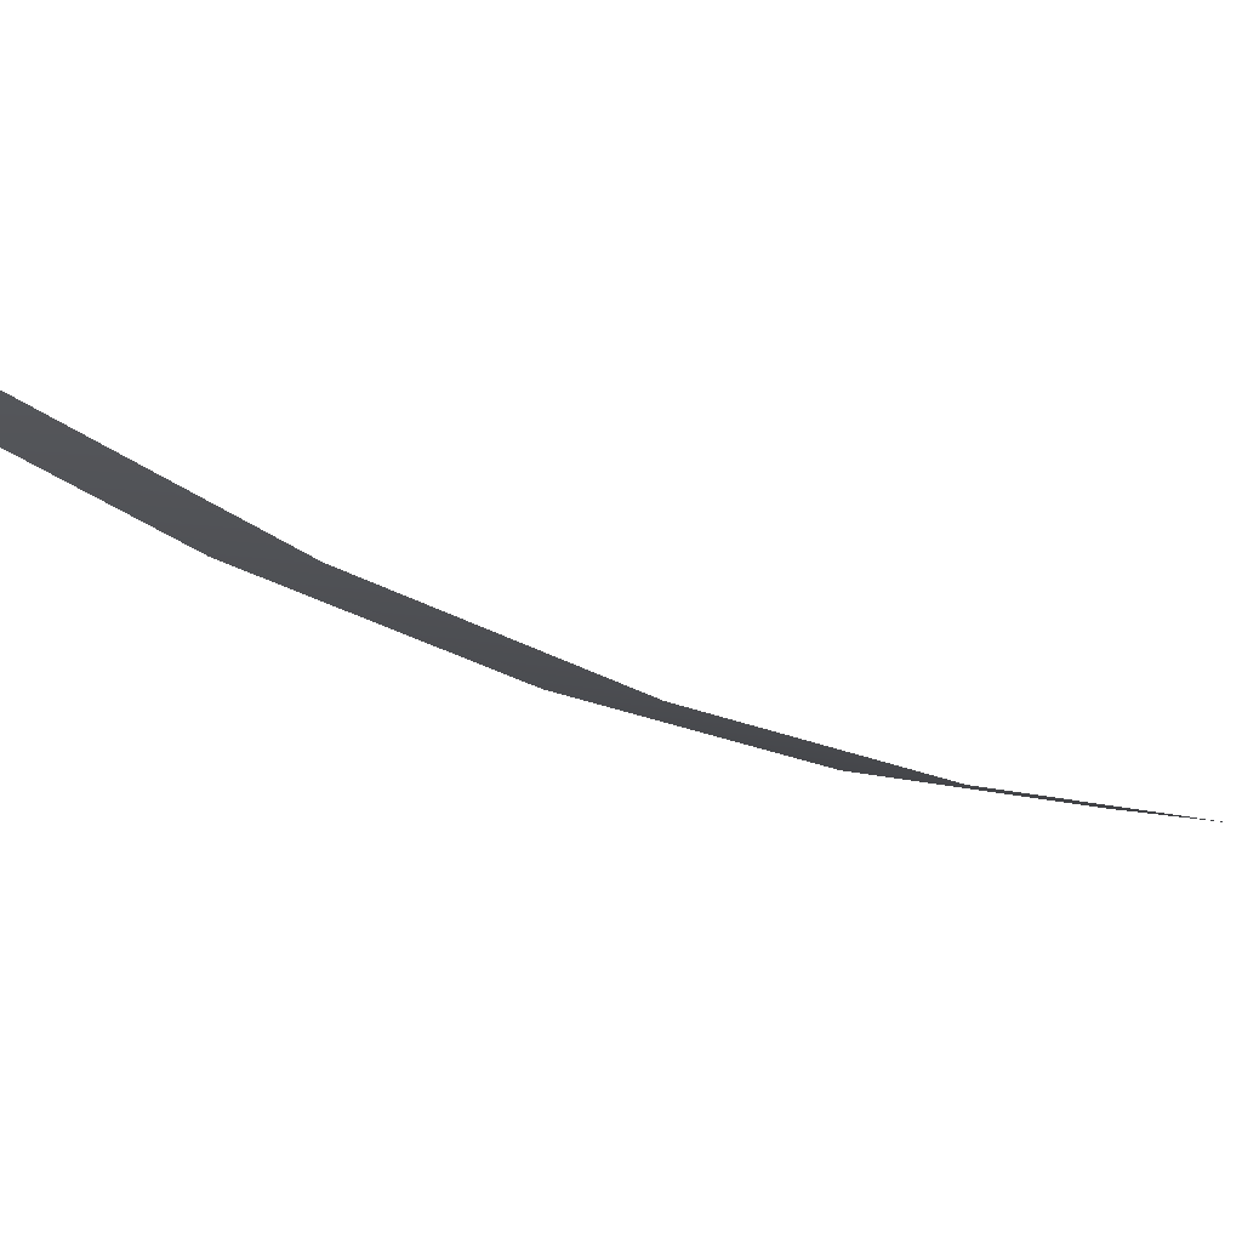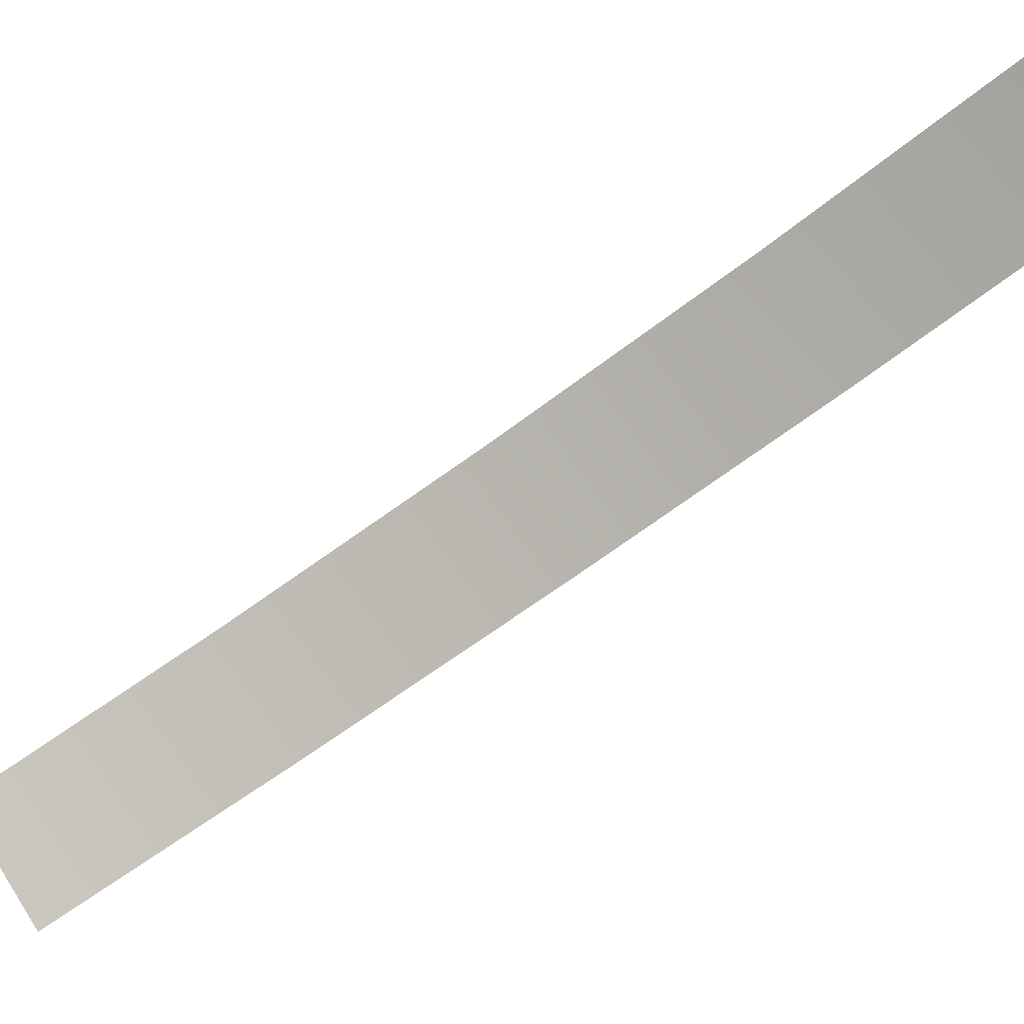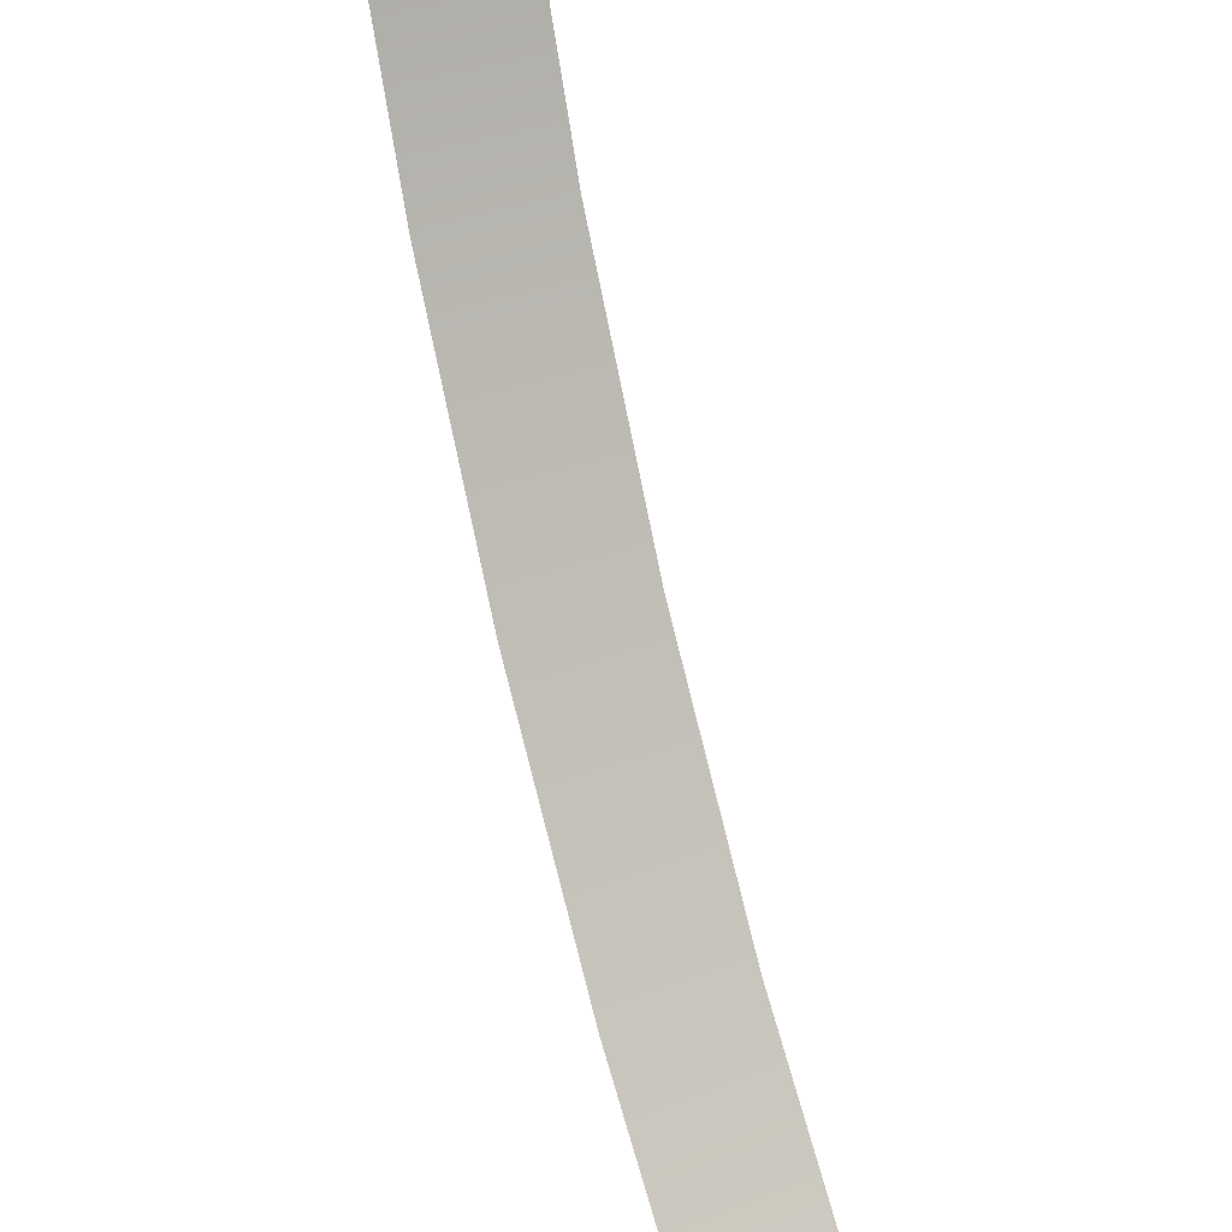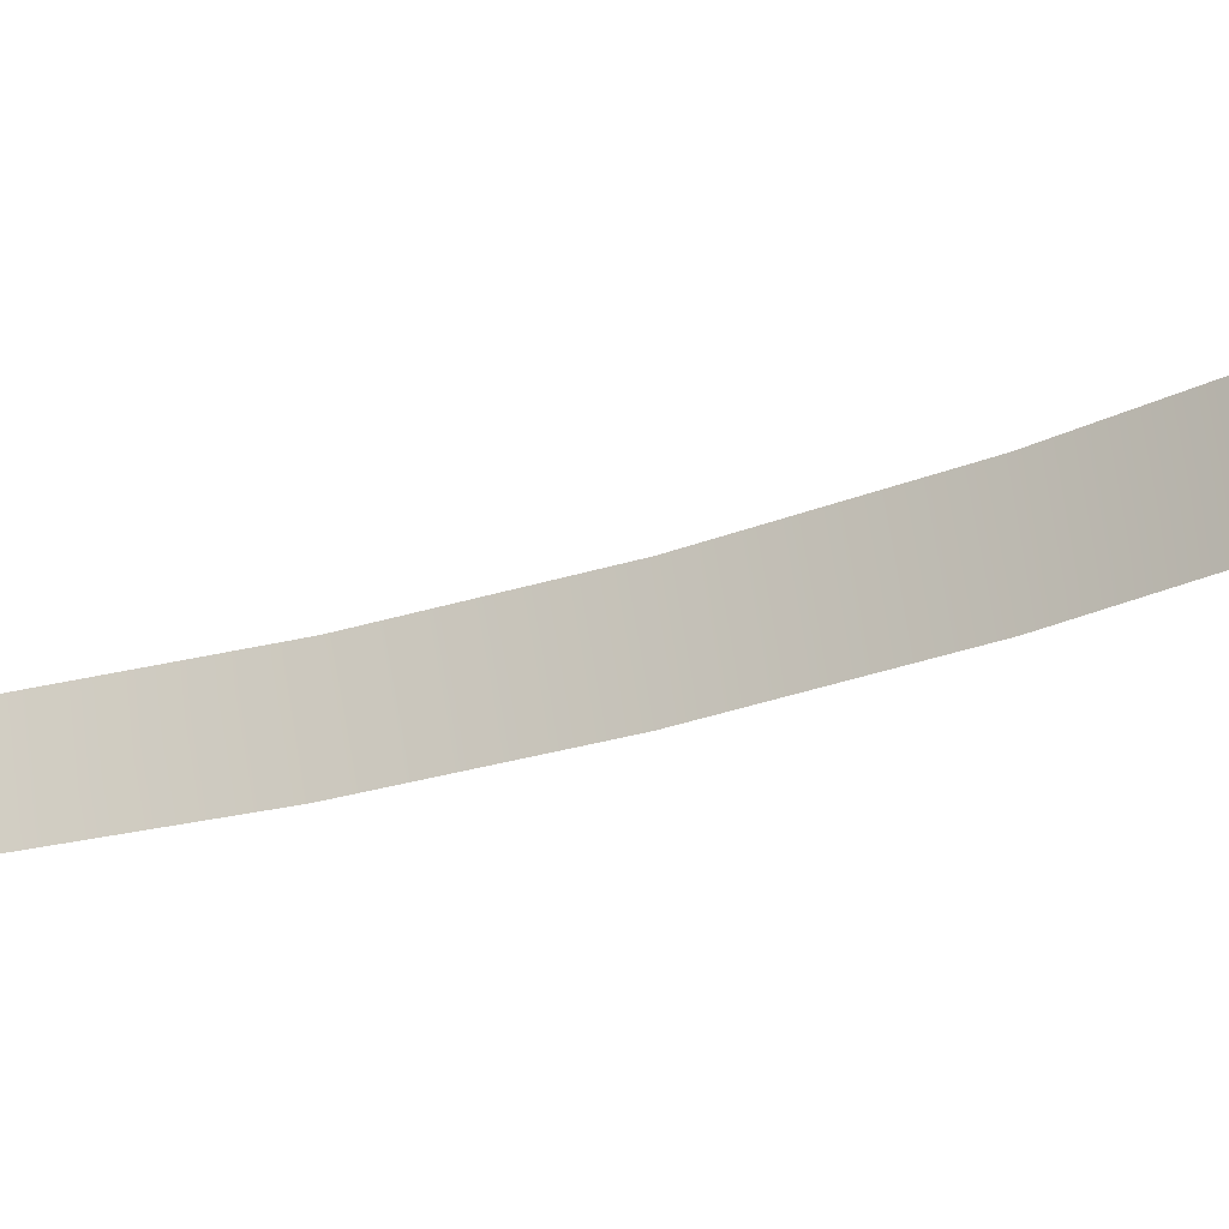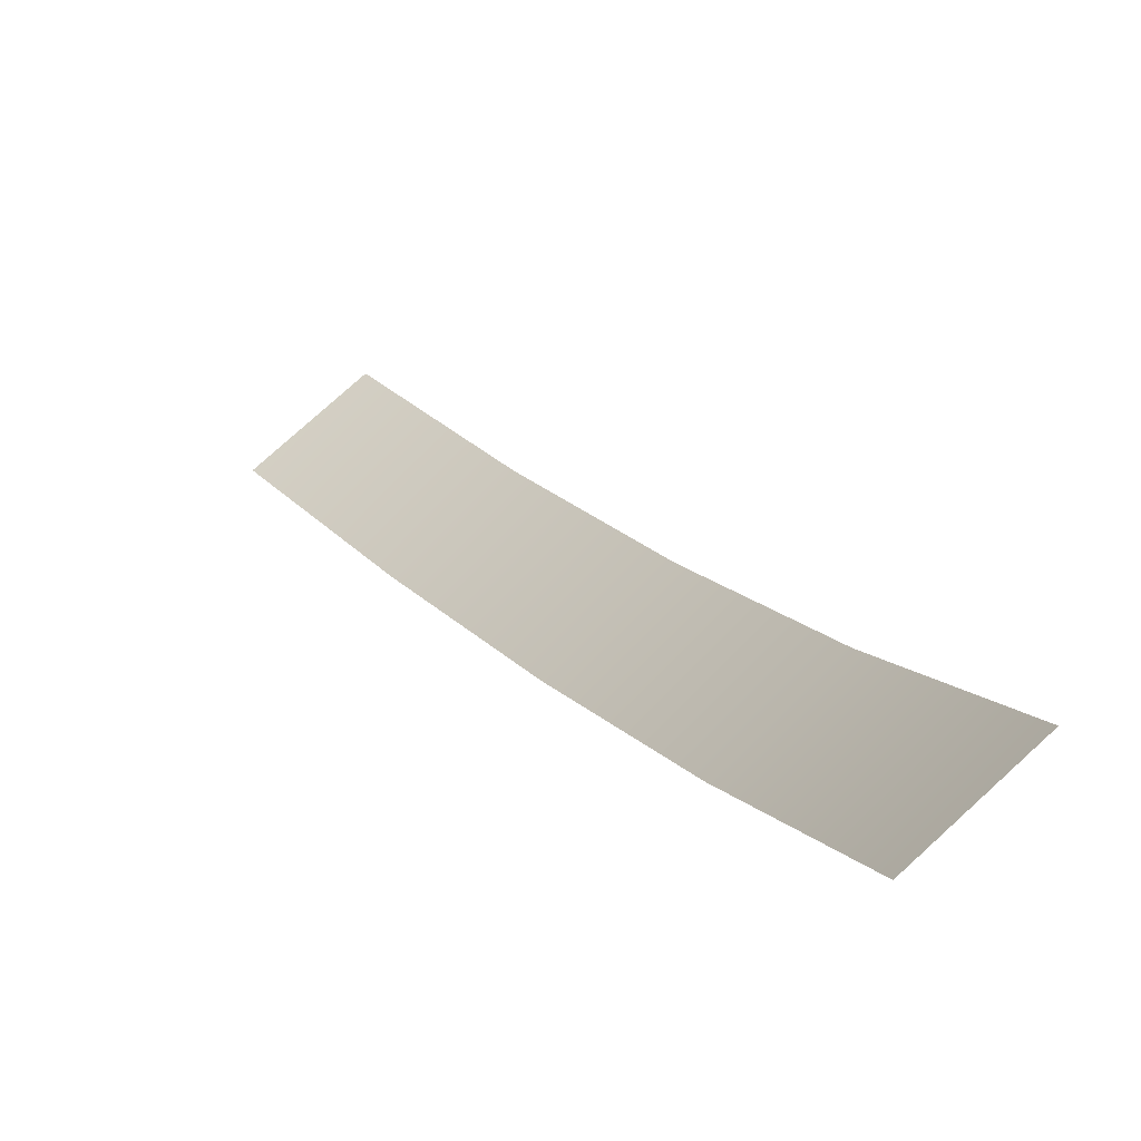
<metadata>
{"format":"obj","ext":"obj","renderer":"f3d","projection":"perspective","resolution":1024,"background":"white","views":[{"elev":25.5,"azim":50.0,"up":"+Y"},{"elev":59.4,"azim":-123.8,"up":"+Y"},{"elev":66.2,"azim":154.3,"up":"+Y"},{"elev":47.0,"azim":-89.3,"up":"+Y"},{"elev":48.5,"azim":-39.3,"up":"+Y"}]}
</metadata>
<code>
o #ID35
v 0.1028 -0.3617 0.4188
v 0.1024 -0.3629 0.4176
v 0.1021 -0.3619 0.4188
v 0.1031 -0.3627 0.4176
v 0.1031 -0.3627 0.4176
v 0.1028 -0.3617 0.4188
v 0.1024 -0.3629 0.4176
v 0.1021 -0.3619 0.4188
v 0.1027 -0.3637 0.4163
v 0.1034 -0.3635 0.4163
v 0.1034 -0.3635 0.4163
v 0.1027 -0.3637 0.4163
v 0.1029 -0.3644 0.415
v 0.1036 -0.3642 0.415
v 0.1036 -0.3642 0.415
v 0.1029 -0.3644 0.415
v 0.1031 -0.365 0.4135
v 0.1038 -0.3648 0.4135
v 0.1038 -0.3648 0.4135
v 0.1031 -0.365 0.4135
f 5 6 7
f 8 7 6
f 11 5 12
f 7 12 5
f 15 11 16
f 12 16 11
f 19 15 20
f 16 20 15
f 1 2 3
f 2 1 4
f 4 9 2
f 9 4 10
f 10 13 9
f 13 10 14
f 14 17 13
f 17 14 18

</code>
